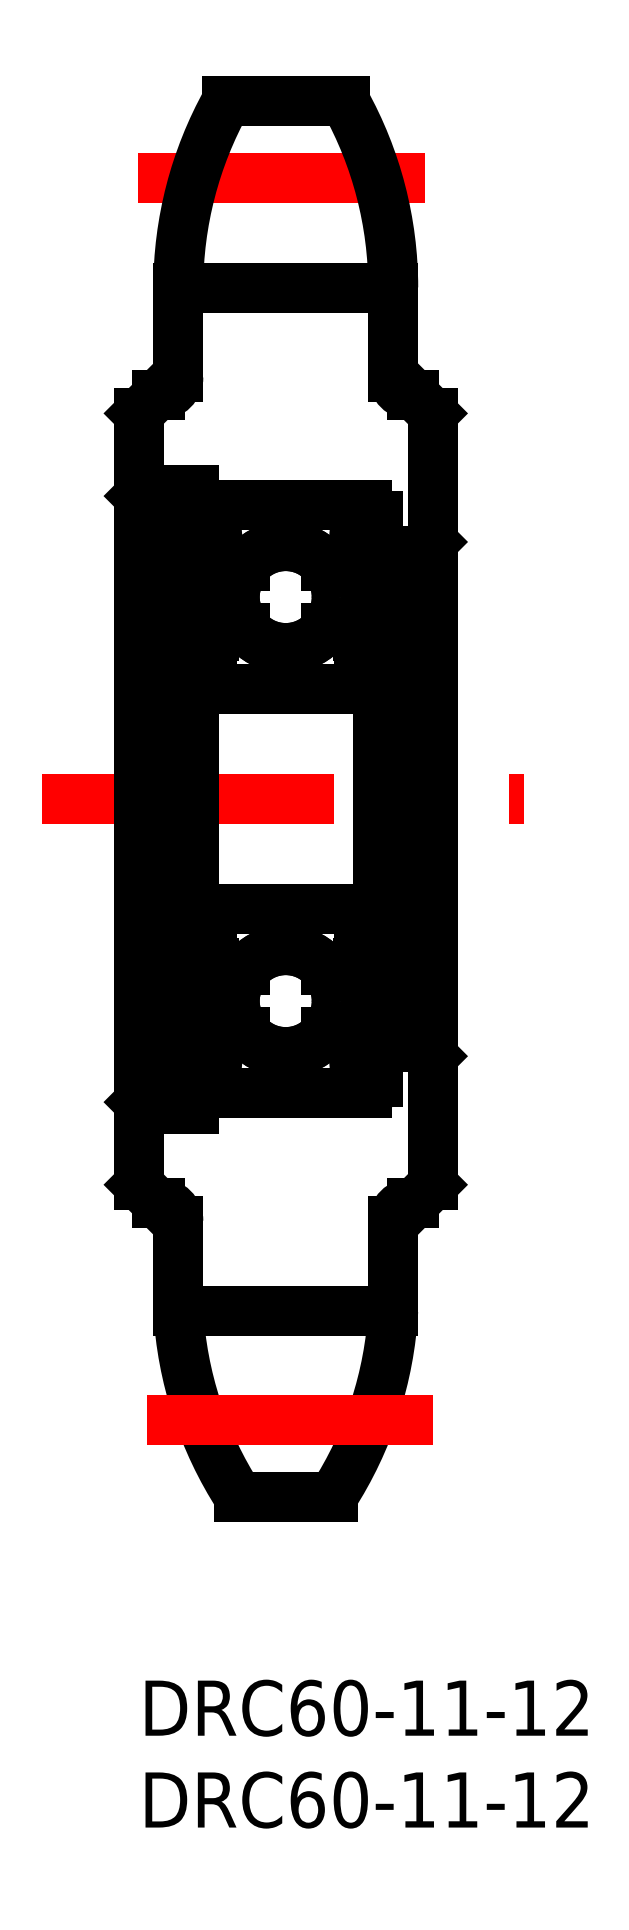
<metadata>
{"format":"dxf","ext":"dxf","renderer":"ezdxf+matplotlib","layout":"modelspace","background":"white","min_lineweight":24,"dpi":150}
</metadata>
<code>
0
SECTION
2
ENTITIES
0
LINE
8
CENTER
10
-5.258
20
48
30
0
11
20.95
21
48
31
0
0
LINE
8
0
10
0.5
20
64
30
0
11
0.5
21
32
31
0
0
LINE
8
0
10
16
20
69
30
0
11
16
21
27
31
0
0
LINE
8
0
10
0
20
69
30
0
11
0
21
27
31
0
0
LINE
8
0
10
15.5
20
34.5
30
0
11
16
21
34
31
0
0
LINE
8
0
10
1.6
20
64.85
30
0
11
1.6
21
31.15
31
0
0
ARC
8
0
10
23
20
21.32
30
0
40
20.88
50
183.2
51
212.8
0
ARC
8
0
10
-7
20
21.32
30
0
40
20.88
50
327.2
51
356.8
0
LINE
8
0
10
10.55
20
10
30
0
11
5.45
21
10
31
0
0
LINE
8
CENTER
10
16.04
20
14.19
30
0
11
0.424
21
14.19
31
0
0
LINE
8
0
10
13.85
20
20.15
30
0
11
2.15
21
20.15
31
0
0
LINE
8
0
10
2.15
20
25
30
0
11
2.15
21
20.15
31
0
0
ARC
8
0
10
1.15
20
25
30
0
40
1
50
0
51
90
0
LINE
8
0
10
1.15
20
26
30
0
11
1
21
26
31
0
0
LINE
8
0
10
0
20
27
30
0
11
1
21
26
31
0
0
LINE
8
0
10
0
20
31.5
30
0
11
0.5
21
32
31
0
0
LINE
8
0
10
0.5
20
32
30
0
11
1.6
21
32
31
0
0
LINE
8
0
10
1.6
20
31.15
30
0
11
3
21
31.15
31
0
0
LINE
8
0
10
13.85
20
25
30
0
11
13.85
21
20.15
31
0
0
LINE
8
0
10
16
20
27
30
0
11
15
21
26
31
0
0
ARC
8
0
10
14.85
20
25
30
0
40
1
50
90
51
180
0
LINE
8
0
10
14.85
20
26
30
0
11
15
21
26
31
0
0
LINE
8
0
10
15.5
20
61.5
30
0
11
15.5
21
34.5
31
0
0
LINE
8
0
10
13
20
34.5
30
0
11
15.5
21
34.5
31
0
0
LINE
8
0
10
2.15
20
75.86
30
0
11
13.85
21
75.86
31
0
0
LINE
8
0
10
0
20
64.5
30
0
11
0.5
21
64
31
0
0
LINE
8
0
10
0.5
20
64
30
0
11
1.6
21
64
31
0
0
LINE
8
0
10
3
20
64.85
30
0
11
1.6
21
64.85
31
0
0
LINE
8
0
10
2.15
20
71
30
0
11
2.15
21
75.86
31
0
0
ARC
8
0
10
1.15
20
71
30
0
40
1
50
270
51
0
0
LINE
8
0
10
1.15
20
70
30
0
11
1
21
70
31
0
0
LINE
8
0
10
0
20
69
30
0
11
1
21
70
31
0
0
LINE
8
0
10
15.5
20
61.5
30
0
11
16
21
62
31
0
0
LINE
8
0
10
13
20
61.5
30
0
11
15.5
21
61.5
31
0
0
LINE
8
0
10
13.85
20
71
30
0
11
13.85
21
75.86
31
0
0
LINE
8
0
10
15
20
70
30
0
11
16
21
69
31
0
0
ARC
8
0
10
14.85
20
71
30
0
40
1
50
180
51
270
0
LINE
8
0
10
14.85
20
70
30
0
11
15
21
70
31
0
0
LINE
8
CENTER
10
-0.037
20
81.81
30
0
11
15.58
21
81.81
31
0
0
LINE
8
0
10
11.22
20
86
30
0
11
4.78
21
86
31
0
0
LINE
8
0
10
11.82
20
35.37
30
0
11
12.57
21
36.12
31
0
0
LINE
8
0
10
11.62
20
35.45
30
0
11
12.37
21
36.2
31
0
0
LINE
8
0
10
12.13
20
34.86
30
0
11
12.29
21
34.73
31
0
0
LINE
8
0
10
12.26
20
35.01
30
0
11
12.13
21
34.86
31
0
0
LINE
8
0
10
12.44
20
34.6
30
0
11
12.19
21
34.3
31
0
0
LINE
8
0
10
12.29
20
34.73
30
0
11
12.04
21
34.43
31
0
0
LINE
8
0
10
11.92
20
38.9
30
0
11
12.37
21
38.9
31
0
0
LINE
8
0
10
12.37
20
39.1
30
0
11
11.92
21
39.1
31
0
0
LINE
8
0
10
12.5
20
39.3
30
0
11
12.22
21
39.63
31
0
0
ARC
8
0
10
12.07
20
39.5
30
0
40
0.2
50
40
51
90
0
LINE
8
0
10
11.62
20
60.55
30
0
11
12.37
21
59.8
31
0
0
LINE
8
0
10
11.82
20
60.63
30
0
11
12.57
21
59.88
31
0
0
LINE
8
0
10
12.29
20
61.27
30
0
11
12.04
21
61.57
31
0
0
LINE
8
0
10
12.44
20
61.4
30
0
11
12.19
21
61.7
31
0
0
LINE
8
0
10
12.26
20
60.99
30
0
11
12.13
21
61.14
31
0
0
LINE
8
0
10
12.13
20
61.14
30
0
11
12.29
21
61.27
31
0
0
LINE
8
0
10
11.92
20
57.1
30
0
11
12.37
21
57.1
31
0
0
ARC
8
0
10
12.07
20
56.5
30
0
40
0.2
50
270
51
320
0
LINE
8
0
10
12.37
20
56.9
30
0
11
11.92
21
56.9
31
0
0
LINE
8
0
10
12.5
20
56.7
30
0
11
12.22
21
56.37
31
0
0
LINE
8
0
10
3
20
64.85
30
0
11
3
21
31.15
31
0
0
CIRCLE
8
0
10
8
20
37
30
0
40
2.778
0
CIRCLE
8
0
10
8
20
37
30
0
40
2.778
0
LINE
8
0
10
4.383
20
35.45
30
0
11
3.633
21
36.2
31
0
0
LINE
8
0
10
4.183
20
35.37
30
0
11
3.433
21
36.12
31
0
0
LINE
8
0
10
3.6
20
32
30
0
11
12.4
21
32
31
0
0
LINE
8
0
10
3.1
20
34.6
30
0
11
3.56
21
34.6
31
0
0
ARC
8
0
10
3.713
20
34.73
30
0
40
0.2
50
129.9
51
220
0
ARC
8
0
10
3.1
20
34.5
30
0
40
0.1
50
90
51
180
0
LINE
8
0
10
6
20
32
30
0
11
6
21
32
31
0
0
LINE
8
0
10
4.503
20
35.3
30
0
11
5.803
21
35.3
31
0
0
ARC
8
0
10
4.503
20
35.2
30
0
40
0.1
50
90
51
175
0
LINE
8
0
10
4.338
20
34.47
30
0
11
4.403
21
35.21
31
0
0
ARC
8
0
10
4.04
20
34.49
30
0
40
0.1
50
220
51
357.2
0
LINE
8
0
10
4.14
20
34.49
30
0
11
4.183
21
35.37
31
0
0
LINE
8
0
10
3.713
20
34.73
30
0
11
3.963
21
34.43
31
0
0
ARC
8
0
10
4.039
20
34.5
30
0
40
0.3
50
220
51
355
0
LINE
8
0
10
3.56
20
34.6
30
0
11
3.81
21
34.3
31
0
0
LINE
8
0
10
3.738
20
35.01
30
0
11
3.585
21
34.88
31
0
0
LINE
8
0
10
4.383
20
34.98
30
0
11
4.383
21
35.45
31
0
0
LINE
8
0
10
3.738
20
35.01
30
0
11
3.866
21
34.86
31
0
0
LINE
8
0
10
3.866
20
34.86
30
0
11
3.713
21
34.73
31
0
0
LINE
8
0
10
8
20
32
30
0
11
8
21
32
31
0
0
LINE
8
0
10
11.5
20
35.3
30
0
11
10.2
21
35.3
31
0
0
LINE
8
0
10
11.62
20
34.98
30
0
11
11.62
21
35.45
31
0
0
ARC
8
0
10
11.96
20
34.5
30
0
40
0.3
50
185
51
320
0
LINE
8
0
10
11.86
20
34.49
30
0
11
11.82
21
35.37
31
0
0
ARC
8
0
10
11.96
20
34.49
30
0
40
0.1
50
182.8
51
320
0
LINE
8
0
10
11.66
20
34.47
30
0
11
11.6
21
35.21
31
0
0
ARC
8
0
10
11.5
20
35.2
30
0
40
0.1
50
4.997
51
90
0
LINE
8
0
10
3.6
20
42
30
0
11
12.4
21
42
31
0
0
LINE
8
0
10
3.5
20
39.3
30
0
11
3.776
21
39.63
31
0
0
ARC
8
0
10
3.633
20
38.9
30
0
40
0.2
50
90
51
180
0
LINE
8
0
10
3.433
20
36.12
30
0
11
3.433
21
38.9
31
0
0
ARC
8
0
10
3.2
20
39.5
30
0
40
0.2
50
180
51
270
0
LINE
8
0
10
3.2
20
39.3
30
0
11
3.5
21
39.3
31
0
0
LINE
8
0
10
3.633
20
36.2
30
0
11
3.633
21
38.9
31
0
0
LINE
8
0
10
4.638
20
38.7
30
0
11
5.803
21
38.7
31
0
0
ARC
8
0
10
4.638
20
38.9
30
0
40
0.2
50
200
51
270
0
LINE
8
0
10
4.182
20
39.57
30
0
11
4.45
21
38.83
31
0
0
ARC
8
0
10
3.994
20
39.5
30
0
40
0.2
50
20.01
51
90
0
LINE
8
0
10
3.929
20
39.7
30
0
11
3.994
21
39.7
31
0
0
ARC
8
0
10
3.929
20
39.5
30
0
40
0.2
50
90
51
140
0
LINE
8
0
10
3.633
20
39.1
30
0
11
4.083
21
39.1
31
0
0
LINE
8
0
10
4.083
20
38.9
30
0
11
3.633
21
38.9
31
0
0
LINE
8
0
10
4.083
20
39.1
30
0
11
4.083
21
38.9
31
0
0
LINE
8
0
10
11.36
20
38.7
30
0
11
10.2
21
38.7
31
0
0
LINE
8
0
10
11.92
20
39.1
30
0
11
11.92
21
38.9
31
0
0
LINE
8
0
10
12.07
20
39.7
30
0
11
12.01
21
39.7
31
0
0
ARC
8
0
10
12.01
20
39.5
30
0
40
0.2
50
90
51
160
0
LINE
8
0
10
11.82
20
39.57
30
0
11
11.55
21
38.83
31
0
0
ARC
8
0
10
11.36
20
38.9
30
0
40
0.2
50
270
51
340
0
LINE
8
0
10
4.183
20
60.63
30
0
11
3.433
21
59.88
31
0
0
CIRCLE
8
0
10
8
20
59
30
0
40
2.778
0
CIRCLE
8
0
10
8
20
59
30
0
40
2.778
0
LINE
8
0
10
4.383
20
61.02
30
0
11
4.383
21
60.55
31
0
0
LINE
8
0
10
11.62
20
61.02
30
0
11
11.62
21
60.55
31
0
0
LINE
8
0
10
3.6
20
54
30
0
11
12.4
21
54
31
0
0
ARC
8
0
10
3.2
20
56.5
30
0
40
0.2
50
90
51
180
0
LINE
8
0
10
4.182
20
56.43
30
0
11
4.45
21
57.17
31
0
0
LINE
8
0
10
3.5
20
56.7
30
0
11
3.776
21
56.37
31
0
0
ARC
8
0
10
3.994
20
56.5
30
0
40
0.2
50
270
51
340
0
ARC
8
0
10
3.929
20
56.5
30
0
40
0.2
50
220
51
270
0
LINE
8
0
10
3.929
20
56.3
30
0
11
3.994
21
56.3
31
0
0
ARC
8
0
10
3.633
20
57.1
30
0
40
0.2
50
180
51
270
0
LINE
8
0
10
3.433
20
59.88
30
0
11
3.433
21
57.1
31
0
0
LINE
8
0
10
3.2
20
56.7
30
0
11
3.5
21
56.7
31
0
0
LINE
8
0
10
3.633
20
59.8
30
0
11
3.633
21
57.1
31
0
0
LINE
8
0
10
4.638
20
57.3
30
0
11
5.803
21
57.3
31
0
0
LINE
8
0
10
4.083
20
56.9
30
0
11
4.083
21
57.1
31
0
0
LINE
8
0
10
4.083
20
57.1
30
0
11
3.633
21
57.1
31
0
0
ARC
8
0
10
4.638
20
57.1
30
0
40
0.2
50
90
51
160
0
LINE
8
0
10
3.633
20
56.9
30
0
11
4.083
21
56.9
31
0
0
LINE
8
0
10
4.383
20
60.55
30
0
11
3.633
21
59.8
31
0
0
LINE
8
0
10
11.82
20
56.43
30
0
11
11.55
21
57.17
31
0
0
ARC
8
0
10
12.01
20
56.5
30
0
40
0.2
50
200
51
270
0
LINE
8
0
10
12.07
20
56.3
30
0
11
12.01
21
56.3
31
0
0
LINE
8
0
10
11.36
20
57.3
30
0
11
10.2
21
57.3
31
0
0
LINE
8
0
10
11.92
20
56.9
30
0
11
11.92
21
57.1
31
0
0
ARC
8
0
10
11.36
20
57.1
30
0
40
0.2
50
20.01
51
90
0
LINE
8
0
10
3.6
20
64
30
0
11
12.4
21
64
31
0
0
ARC
8
0
10
3.713
20
61.27
30
0
40
0.2
50
140
51
230.1
0
LINE
8
0
10
3.1
20
61.4
30
0
11
3.56
21
61.4
31
0
0
ARC
8
0
10
3.1
20
61.5
30
0
40
0.1
50
180
51
270
0
LINE
8
0
10
4.503
20
60.7
30
0
11
5.803
21
60.7
31
0
0
ARC
8
0
10
4.039
20
61.5
30
0
40
0.3
50
4.997
51
140
0
ARC
8
0
10
4.04
20
61.51
30
0
40
0.1
50
2.82
51
140
0
LINE
8
0
10
3.866
20
61.14
30
0
11
3.713
21
61.27
31
0
0
LINE
8
0
10
3.738
20
60.99
30
0
11
3.866
21
61.14
31
0
0
LINE
8
0
10
3.738
20
60.99
30
0
11
3.585
21
61.12
31
0
0
LINE
8
0
10
3.56
20
61.4
30
0
11
3.81
21
61.7
31
0
0
LINE
8
0
10
3.713
20
61.27
30
0
11
3.963
21
61.57
31
0
0
LINE
8
0
10
4.14
20
61.51
30
0
11
4.183
21
60.63
31
0
0
LINE
8
0
10
4.338
20
61.53
30
0
11
4.403
21
60.79
31
0
0
ARC
8
0
10
4.503
20
60.8
30
0
40
0.1
50
185
51
270
0
LINE
8
0
10
11.5
20
60.7
30
0
11
10.2
21
60.7
31
0
0
ARC
8
0
10
11.5
20
60.8
30
0
40
0.1
50
270
51
355
0
LINE
8
0
10
11.66
20
61.53
30
0
11
11.6
21
60.79
31
0
0
ARC
8
0
10
11.96
20
61.51
30
0
40
0.1
50
40
51
177.2
0
LINE
8
0
10
11.86
20
61.51
30
0
11
11.82
21
60.63
31
0
0
ARC
8
0
10
11.96
20
61.5
30
0
40
0.3
50
40
51
175
0
LINE
8
0
10
13
20
63.4
30
0
11
13
21
32.6
31
0
0
LINE
8
0
10
12.26
20
35.01
30
0
11
12.42
21
34.88
31
0
0
ARC
8
0
10
12.29
20
34.73
30
0
40
0.2
50
320
51
50.09
0
LINE
8
0
10
12.9
20
34.6
30
0
11
12.44
21
34.6
31
0
0
ARC
8
0
10
12.9
20
34.5
30
0
40
0.1
50
0
51
90
0
LINE
8
0
10
12.37
20
36.2
30
0
11
12.37
21
38.9
31
0
0
LINE
8
0
10
12.57
20
36.12
30
0
11
12.57
21
38.9
31
0
0
LINE
8
0
10
12.8
20
39.3
30
0
11
12.5
21
39.3
31
0
0
ARC
8
0
10
12.37
20
38.9
30
0
40
0.2
50
0
51
90
0
ARC
8
0
10
12.8
20
39.5
30
0
40
0.2
50
270
51
0
0
ARC
8
0
10
12.8
20
56.5
30
0
40
0.2
50
0
51
90
0
LINE
8
0
10
12.57
20
59.88
30
0
11
12.57
21
57.1
31
0
0
LINE
8
0
10
12.37
20
59.8
30
0
11
12.37
21
57.1
31
0
0
ARC
8
0
10
12.37
20
57.1
30
0
40
0.2
50
270
51
0
0
LINE
8
0
10
12.8
20
56.7
30
0
11
12.5
21
56.7
31
0
0
ARC
8
0
10
12.9
20
61.5
30
0
40
0.1
50
270
51
0
0
LINE
8
0
10
12.9
20
61.4
30
0
11
12.44
21
61.4
31
0
0
ARC
8
0
10
12.29
20
61.27
30
0
40
0.2
50
309.9
51
40
0
LINE
8
0
10
12.26
20
60.99
30
0
11
12.42
21
61.12
31
0
0
ARC
8
0
10
3.6
20
63.4
30
0
40
0.6
50
90
51
180
0
ARC
8
0
10
12.4
20
63.4
30
0
40
0.6
50
0
51
90
0
ARC
8
0
10
12.4
20
54.6
30
0
40
0.6
50
270
51
0
0
ARC
8
0
10
3.6
20
54.6
30
0
40
0.6
50
180
51
270
0
ARC
8
0
10
3.6
20
41.4
30
0
40
0.6
50
90
51
180
0
ARC
8
0
10
12.4
20
41.4
30
0
40
0.6
50
0
51
90
0
ARC
8
0
10
12.4
20
32.6
30
0
40
0.6
50
270
51
0
0
ARC
8
0
10
3.6
20
32.6
30
0
40
0.6
50
180
51
270
0
LINE
8
0
10
1.6
20
37.43
30
0
11
3
21
37.43
31
0
0
LINE
8
0
10
1.6
20
61.73
30
0
11
3
21
61.73
31
0
0
ARC
8
0
10
-7.03
20
75.86
30
0
40
20.88
50
0
51
29.07
0
ARC
8
0
10
23.03
20
75.86
30
0
40
20.88
50
150.9
51
180
0
INSERT
8
0
2
*U3
10
0
20
0
30
0
0
INSERT
8
0
2
*U4
10
0
20
0
30
0
0
ENDSEC
0
EOF

</code>
